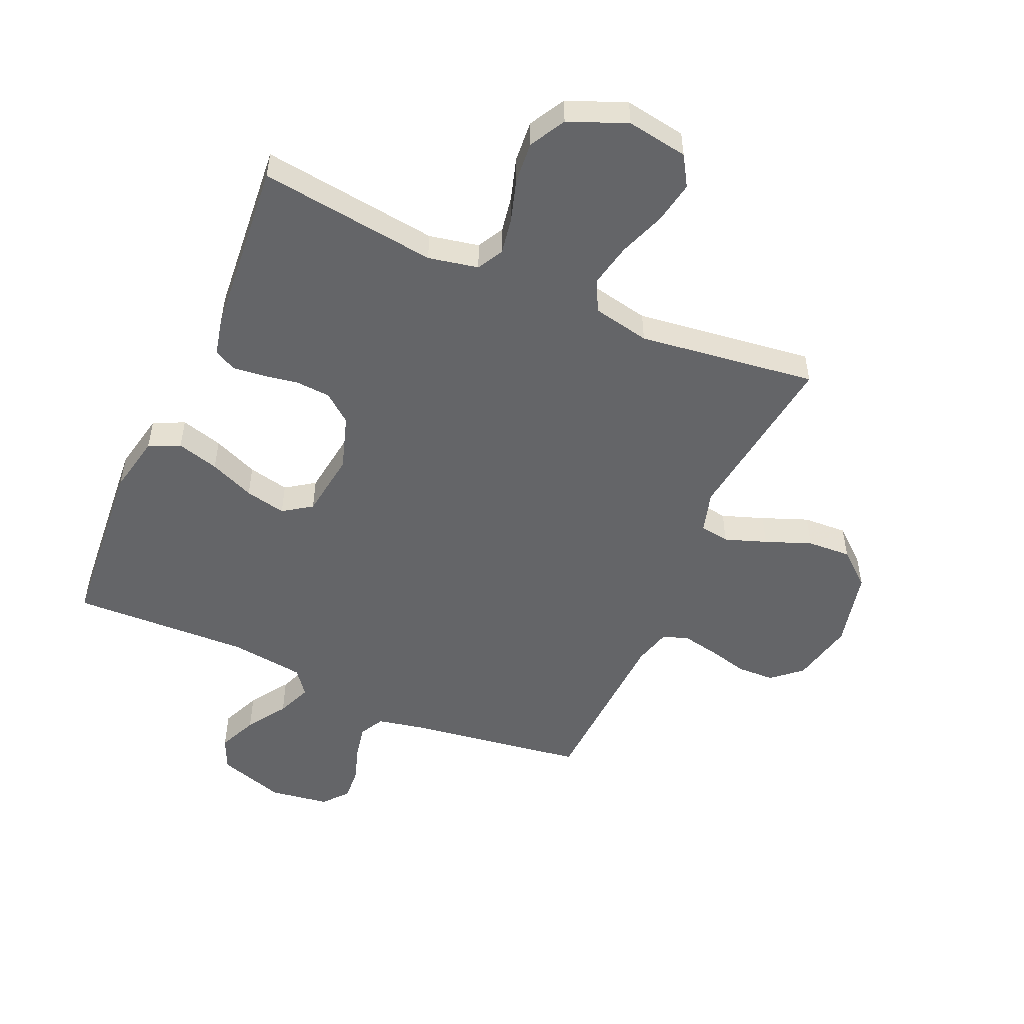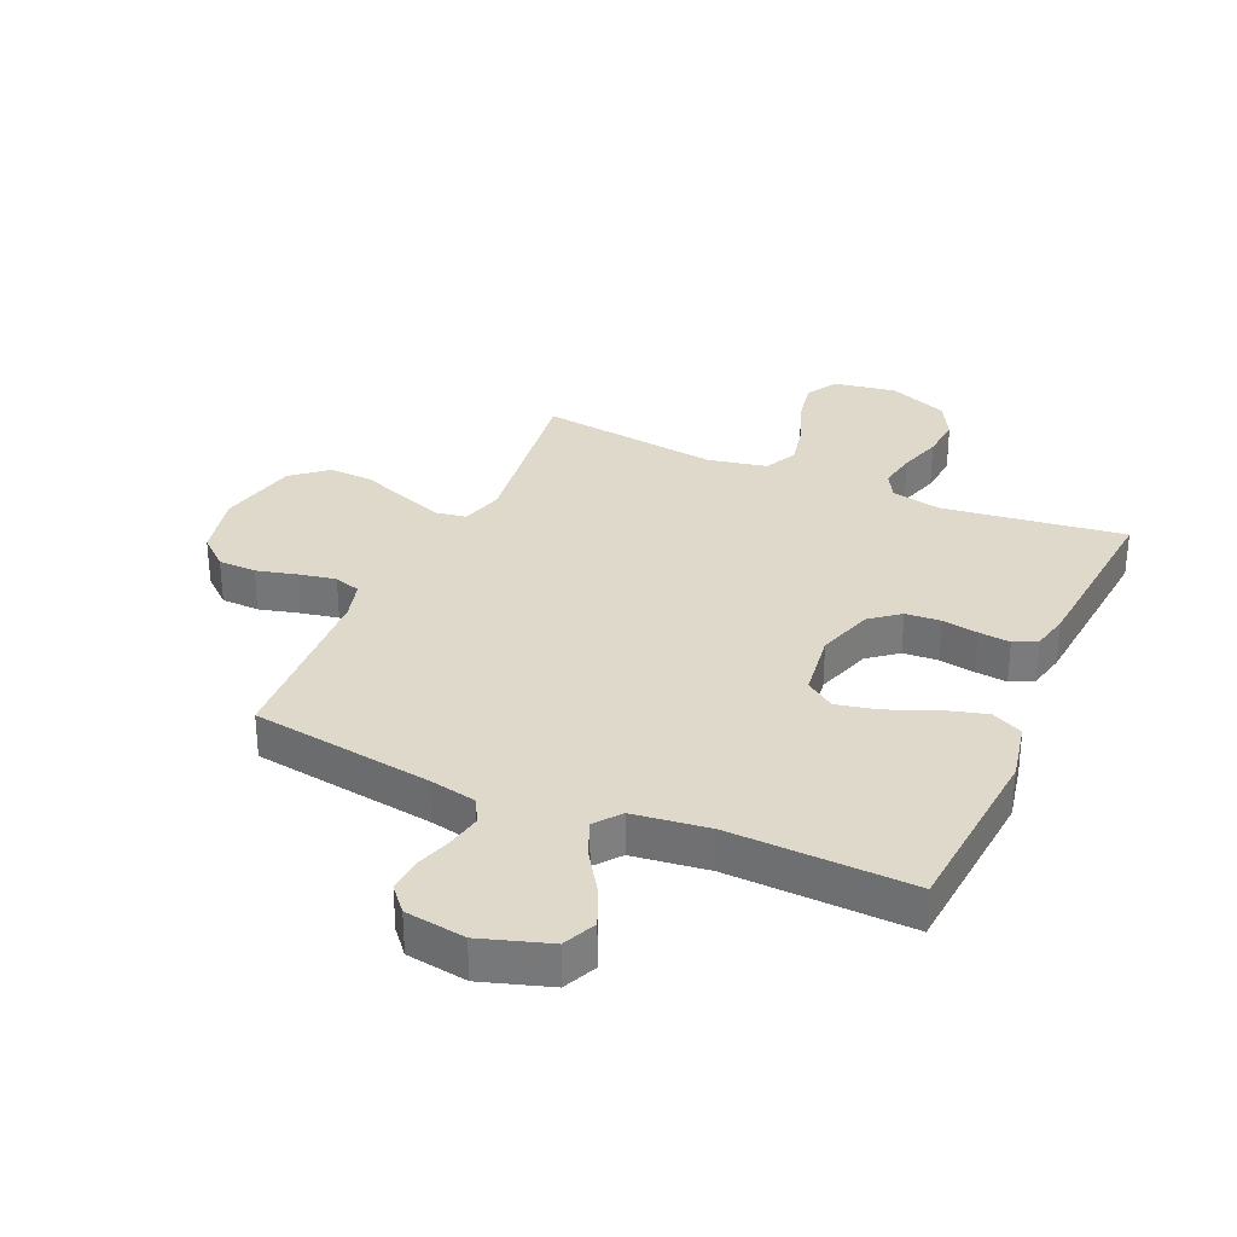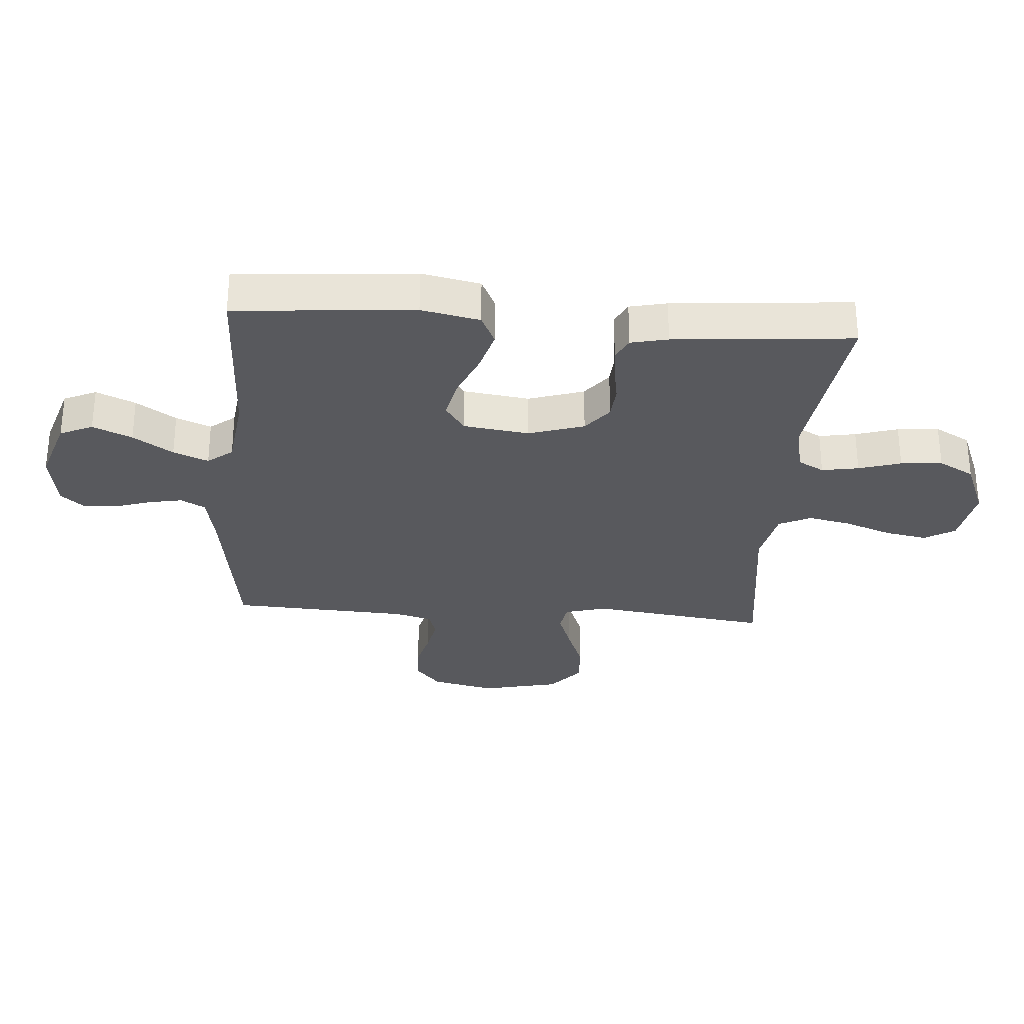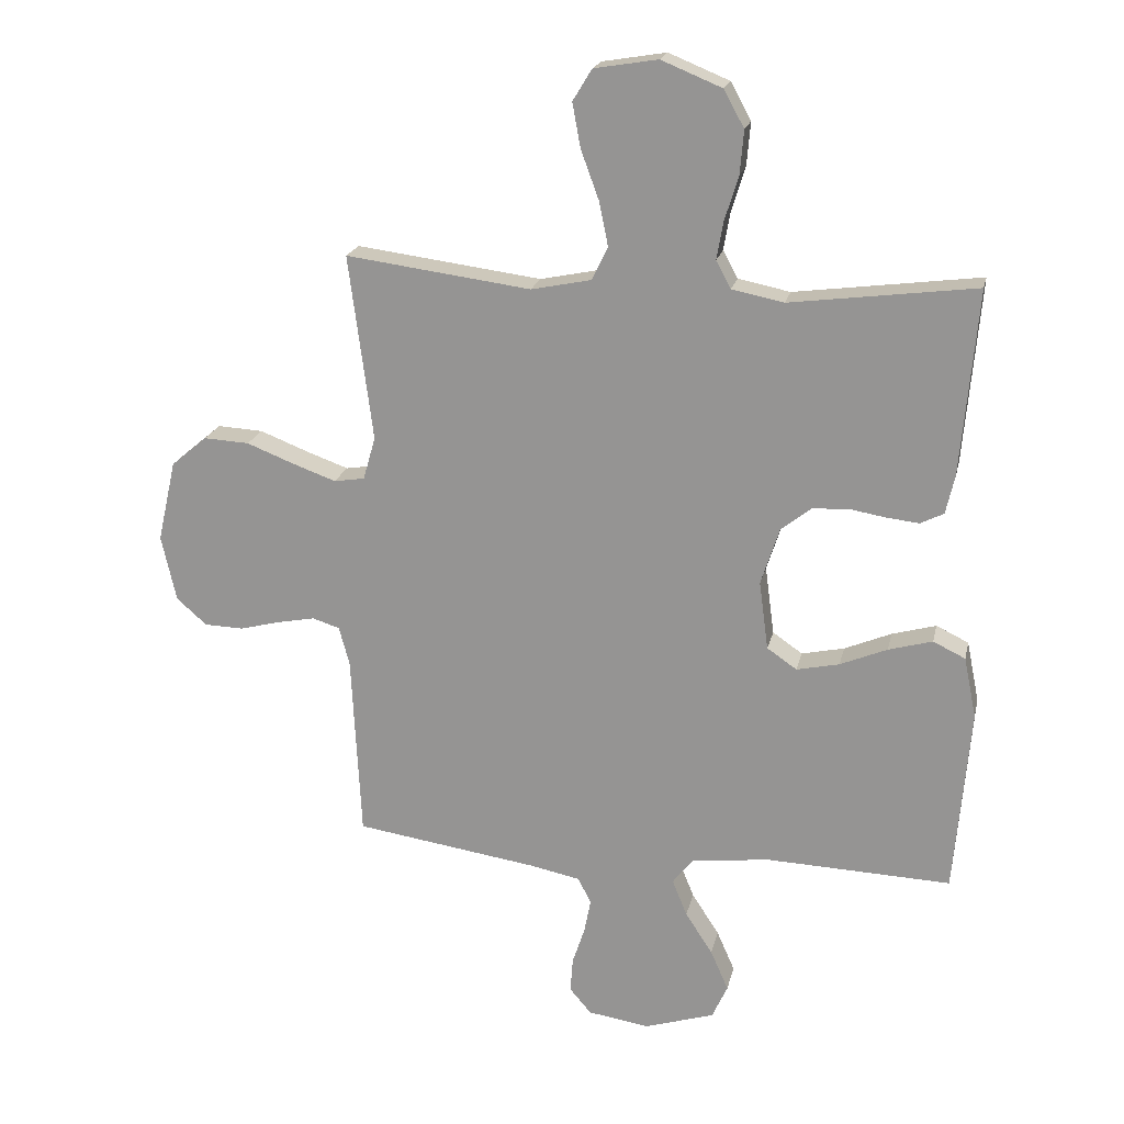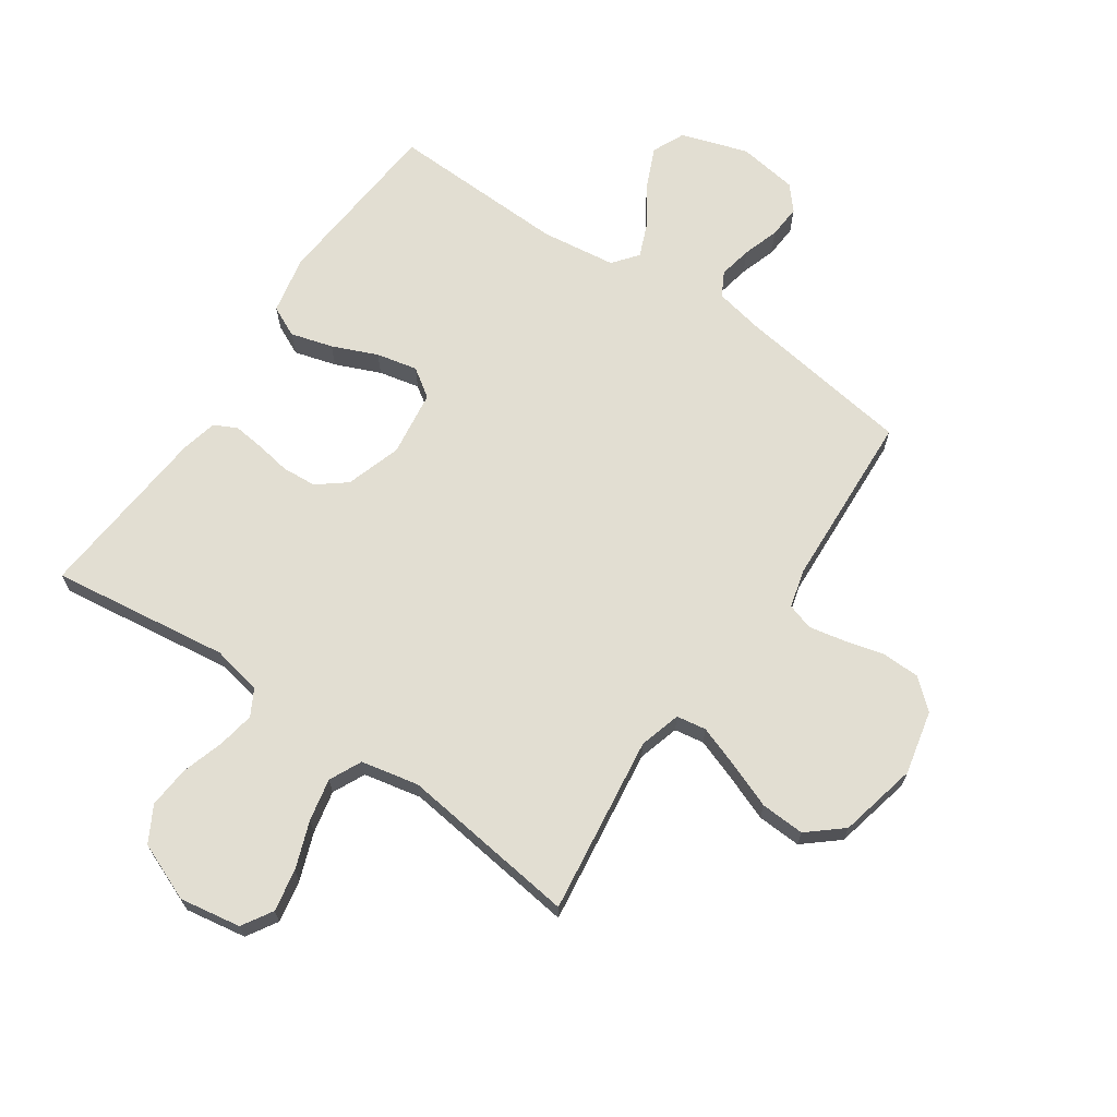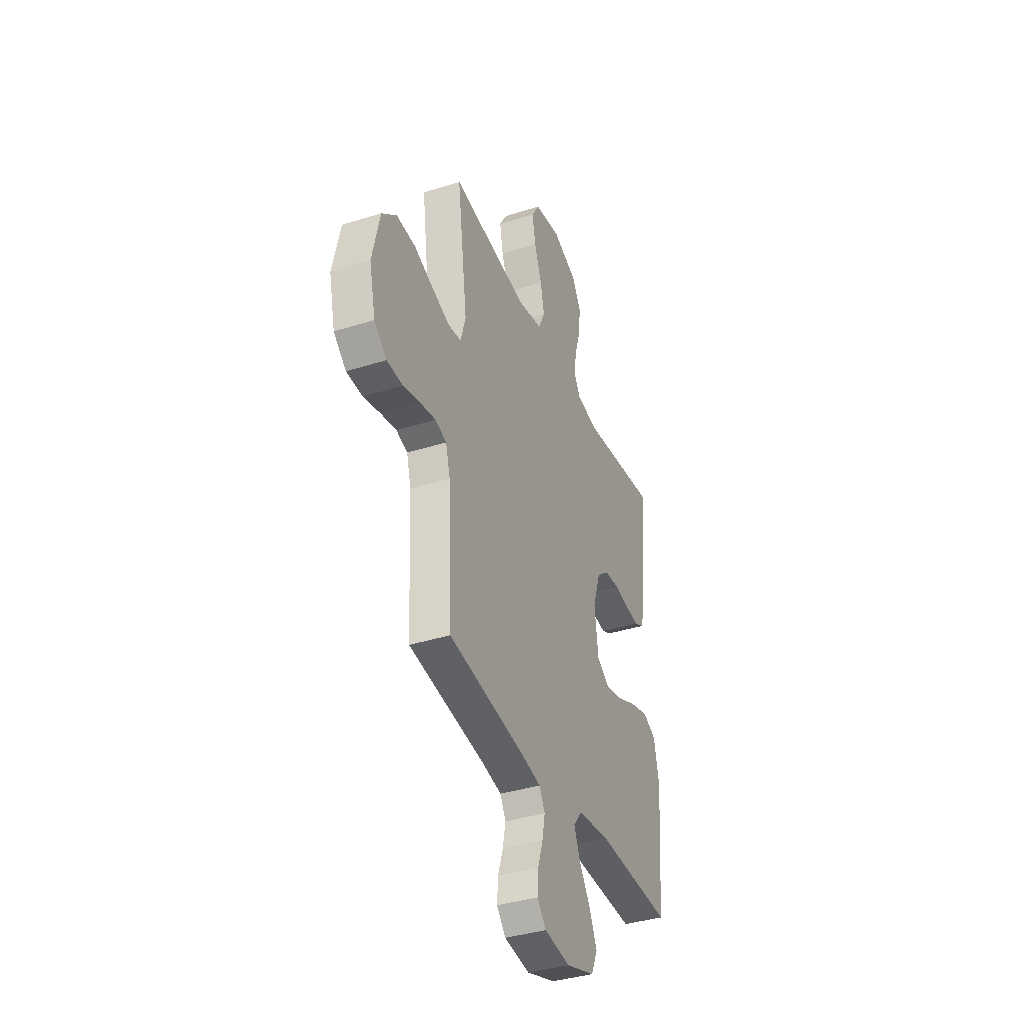
<metadata>
{"format":"obj","ext":"obj","renderer":"f3d","projection":"perspective","resolution":1024,"background":"white","views":[{"elev":-51.6,"azim":-23.8,"up":"+Y"},{"elev":31.7,"azim":-156.2,"up":"+Y"},{"elev":-29.8,"azim":-94.4,"up":"+Y"},{"elev":20.0,"azim":-167.7,"up":"+Z"},{"elev":67.8,"azim":34.3,"up":"+Y"},{"elev":-37.7,"azim":112.0,"up":"+Z"}]}
</metadata>
<code>
v -0.5 0.07 -0.5
v -0.525 0.07 -0.2
v -0.505 0.07 -0.102
v -0.453 0.07 -0.077
v -0.382 0.07 -0.097
v -0.306 0.07 -0.129
v -0.237 0.07 -0.144
v -0.189 0.07 -0.111
v -0.174 0.07 0
v -0.204 0.07 0.093
v -0.252 0.07 0.131
v -0.31 0.07 0.135
v -0.369 0.07 0.125
v -0.422 0.07 0.119
v -0.46 0.07 0.138
v -0.474 0.07 0.2
v -0.5 0.07 0.5
v -0.2 0.07 0.461
v -0.116 0.07 0.478
v -0.092 0.07 0.522
v -0.103 0.07 0.584
v -0.125 0.07 0.655
v -0.131 0.07 0.725
v -0.098 0.07 0.785
v 0 0.07 0.825
v 0.103 0.07 0.808
v 0.134 0.07 0.757
v 0.121 0.07 0.686
v 0.092 0.07 0.607
v 0.077 0.07 0.535
v 0.103 0.07 0.481
v 0.2 0.07 0.461
v 0.5 0.07 0.5
v 0.461 0.07 0.2
v 0.481 0.07 0.13
v 0.531 0.07 0.122
v 0.601 0.07 0.147
v 0.678 0.07 0.177
v 0.752 0.07 0.181
v 0.81 0.07 0.132
v 0.84 0.07 0
v 0.816 0.07 -0.107
v 0.767 0.07 -0.15
v 0.704 0.07 -0.152
v 0.637 0.07 -0.135
v 0.576 0.07 -0.123
v 0.532 0.07 -0.137
v 0.515 0.07 -0.2
v 0.5 0.07 -0.5
v 0.2 0.07 -0.544
v 0.122 0.07 -0.56
v 0.1 0.07 -0.601
v 0.111 0.07 -0.657
v 0.131 0.07 -0.718
v 0.135 0.07 -0.774
v 0.1 0.07 -0.815
v 0 0.07 -0.83
v -0.113 0.07 -0.794
v -0.138 0.07 -0.739
v -0.109 0.07 -0.673
v -0.065 0.07 -0.606
v -0.041 0.07 -0.547
v -0.074 0.07 -0.505
v -0.2 0.07 -0.489
v -0.5 0 -0.5
v -0.525 0 -0.2
v -0.505 0 -0.102
v -0.453 0 -0.077
v -0.382 0 -0.097
v -0.306 0 -0.129
v -0.237 0 -0.144
v -0.189 0 -0.111
v -0.174 0 0
v -0.204 0 0.093
v -0.252 0 0.131
v -0.31 0 0.135
v -0.369 0 0.125
v -0.422 0 0.119
v -0.46 0 0.138
v -0.474 0 0.2
v -0.5 0 0.5
v -0.2 0 0.461
v -0.116 0 0.478
v -0.092 0 0.522
v -0.103 0 0.584
v -0.125 0 0.655
v -0.131 0 0.725
v -0.098 0 0.785
v 0 0 0.825
v 0.103 0 0.808
v 0.134 0 0.757
v 0.121 0 0.686
v 0.092 0 0.607
v 0.077 0 0.535
v 0.103 0 0.481
v 0.2 0 0.461
v 0.5 0 0.5
v 0.461 0 0.2
v 0.481 0 0.13
v 0.531 0 0.122
v 0.601 0 0.147
v 0.678 0 0.177
v 0.752 0 0.181
v 0.81 0 0.132
v 0.84 0 0
v 0.816 0 -0.107
v 0.767 0 -0.15
v 0.704 0 -0.152
v 0.637 0 -0.135
v 0.576 0 -0.123
v 0.532 0 -0.137
v 0.515 0 -0.2
v 0.5 0 -0.5
v 0.2 0 -0.544
v 0.122 0 -0.56
v 0.1 0 -0.601
v 0.111 0 -0.657
v 0.131 0 -0.718
v 0.135 0 -0.774
v 0.1 0 -0.815
v 0 0 -0.83
v -0.113 0 -0.794
v -0.138 0 -0.739
v -0.109 0 -0.673
v -0.065 0 -0.606
v -0.041 0 -0.547
v -0.074 0 -0.505
v -0.2 0 -0.489
f 59 60 61
f 58 59 61
f 57 58 61
f 56 57 61
f 55 56 61
f 54 55 61
f 53 54 61
f 52 53 61 62
f 51 52 62 63
f 48 49 50
f 50 51 63
f 48 50 63
f 47 48 63
f 43 44 45
f 42 43 45
f 41 42 45
f 40 41 45
f 39 40 45
f 38 39 45
f 37 38 45
f 36 37 45 46
f 35 36 46 47
f 32 33 34
f 47 63 64
f 35 47 64
f 34 35 64
f 32 34 64
f 31 32 64
f 27 28 29
f 26 27 29
f 25 26 29
f 24 25 29
f 23 24 29
f 22 23 29
f 21 22 29
f 20 21 29 30
f 16 17 18
f 15 16 18
f 14 15 18
f 13 14 18
f 12 13 18
f 11 12 18 19
f 20 30 31
f 19 20 31
f 11 19 31
f 10 11 31
f 4 5 6
f 3 4 6
f 2 3 6
f 1 2 6
f 64 1 6
f 64 6 7
f 9 10 31
f 8 9 31 64
f 7 8 64
f 125 124 123
f 125 123 122
f 125 122 121
f 125 121 120
f 125 120 119
f 125 119 118
f 125 118 117
f 126 125 117 116
f 127 126 116 115
f 114 113 112
f 127 115 114
f 127 114 112
f 127 112 111
f 109 108 107
f 109 107 106
f 109 106 105
f 109 105 104
f 109 104 103
f 109 103 102
f 109 102 101
f 110 109 101 100
f 111 110 100 99
f 98 97 96
f 128 127 111
f 128 111 99
f 128 99 98
f 128 98 96
f 128 96 95
f 93 92 91
f 93 91 90
f 93 90 89
f 93 89 88
f 93 88 87
f 93 87 86
f 93 86 85
f 94 93 85 84
f 82 81 80
f 82 80 79
f 82 79 78
f 82 78 77
f 82 77 76
f 83 82 76 75
f 95 94 84
f 95 84 83
f 95 83 75
f 95 75 74
f 70 69 68
f 70 68 67
f 70 67 66
f 70 66 65
f 70 65 128
f 71 70 128
f 95 74 73
f 128 95 73 72
f 128 72 71
f 1 65 66 2
f 2 66 67 3
f 3 67 68 4
f 4 68 69 5
f 5 69 70 6
f 6 70 71 7
f 7 71 72 8
f 8 72 73 9
f 9 73 74 10
f 10 74 75 11
f 11 75 76 12
f 12 76 77 13
f 13 77 78 14
f 14 78 79 15
f 15 79 80 16
f 16 80 81 17
f 17 81 82 18
f 18 82 83 19
f 19 83 84 20
f 20 84 85 21
f 21 85 86 22
f 22 86 87 23
f 23 87 88 24
f 24 88 89 25
f 25 89 90 26
f 26 90 91 27
f 27 91 92 28
f 28 92 93 29
f 29 93 94 30
f 30 94 95 31
f 31 95 96 32
f 32 96 97 33
f 33 97 98 34
f 34 98 99 35
f 35 99 100 36
f 36 100 101 37
f 37 101 102 38
f 38 102 103 39
f 39 103 104 40
f 40 104 105 41
f 41 105 106 42
f 42 106 107 43
f 43 107 108 44
f 44 108 109 45
f 45 109 110 46
f 46 110 111 47
f 47 111 112 48
f 48 112 113 49
f 49 113 114 50
f 50 114 115 51
f 51 115 116 52
f 52 116 117 53
f 53 117 118 54
f 54 118 119 55
f 55 119 120 56
f 56 120 121 57
f 57 121 122 58
f 58 122 123 59
f 59 123 124 60
f 60 124 125 61
f 61 125 126 62
f 62 126 127 63
f 63 127 128 64
f 64 128 65 1

</code>
